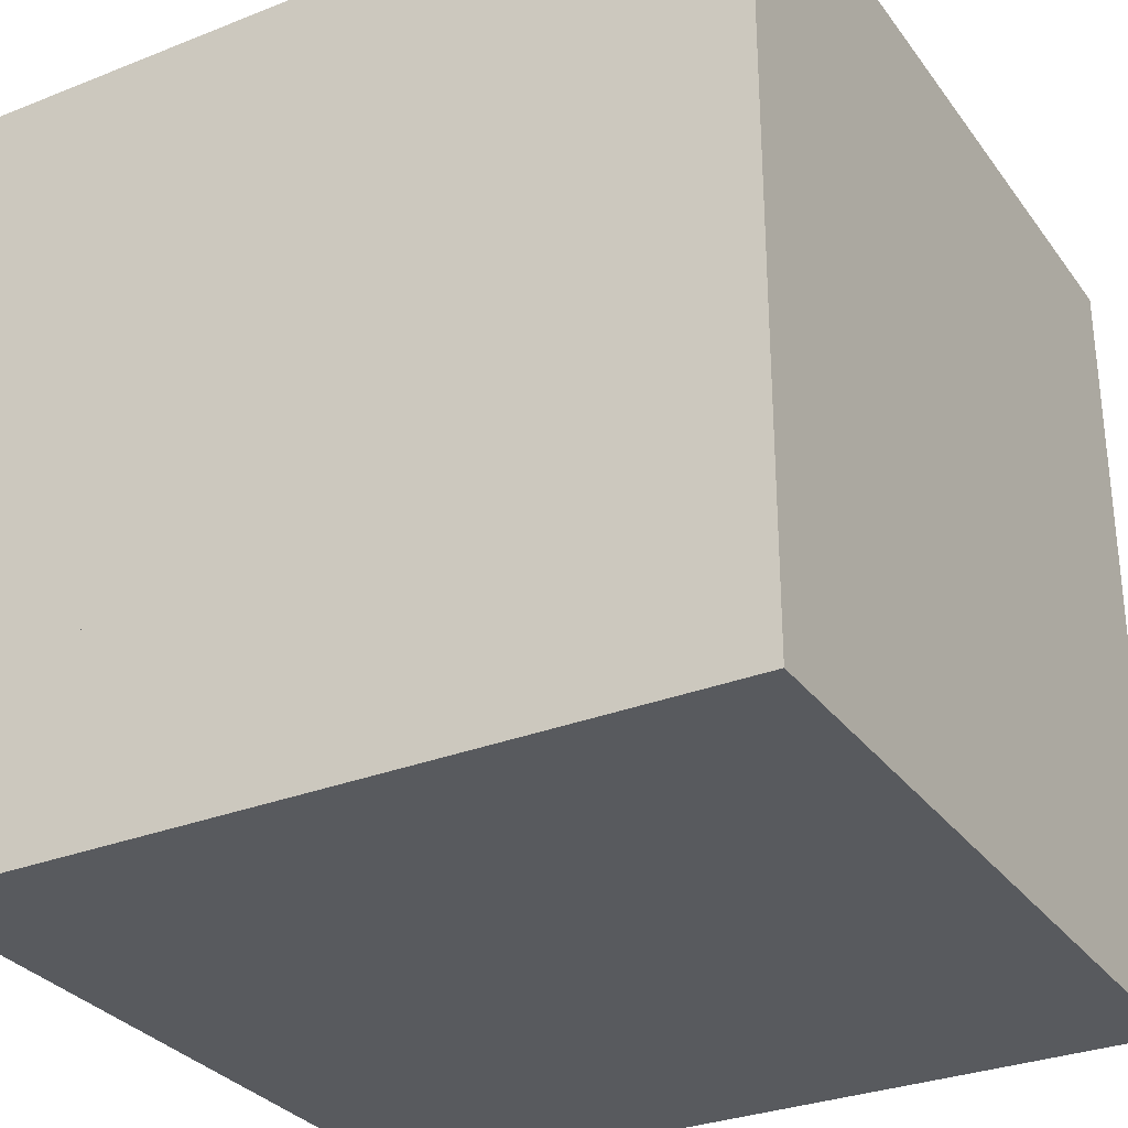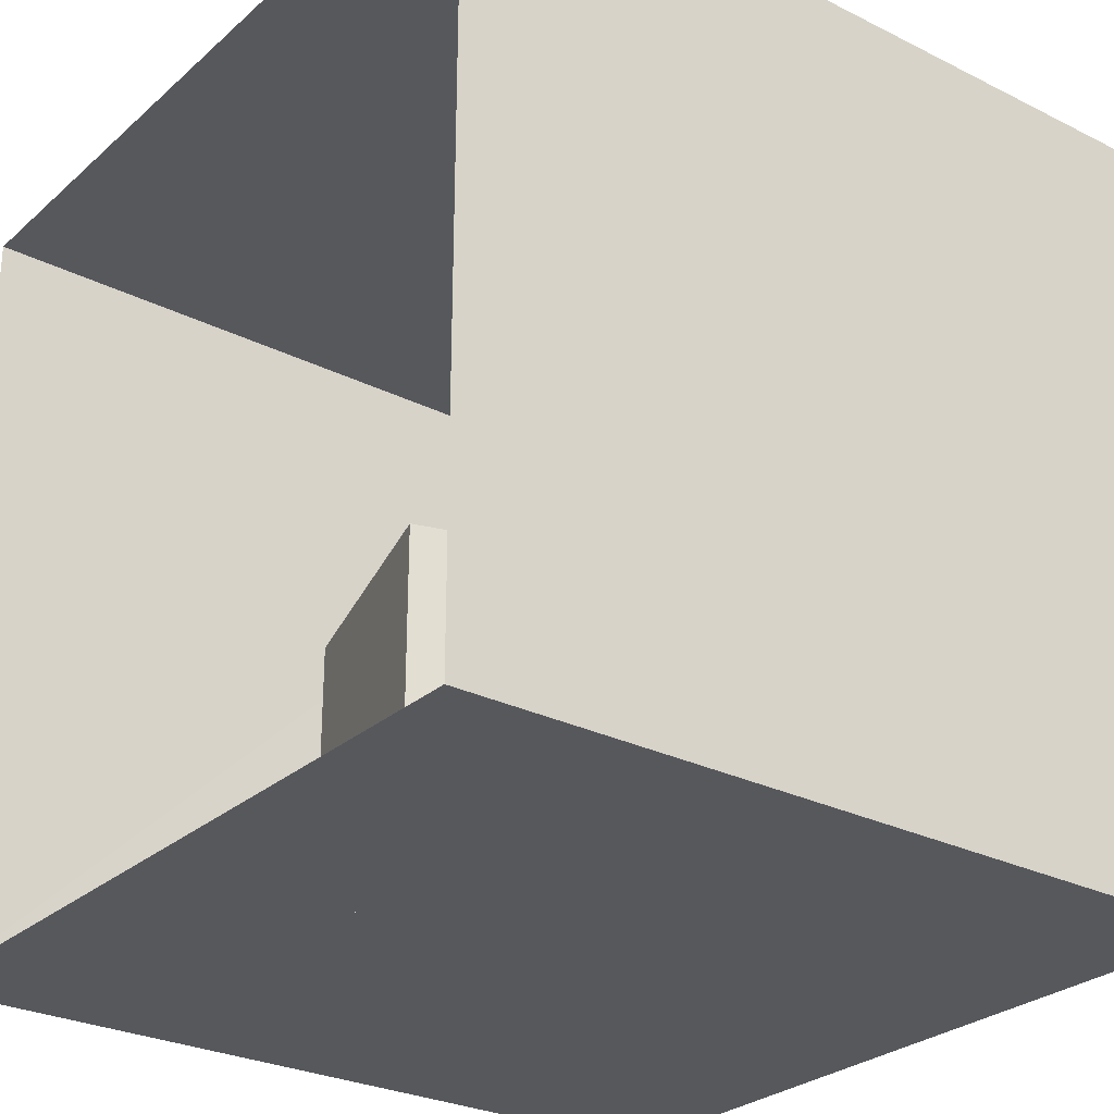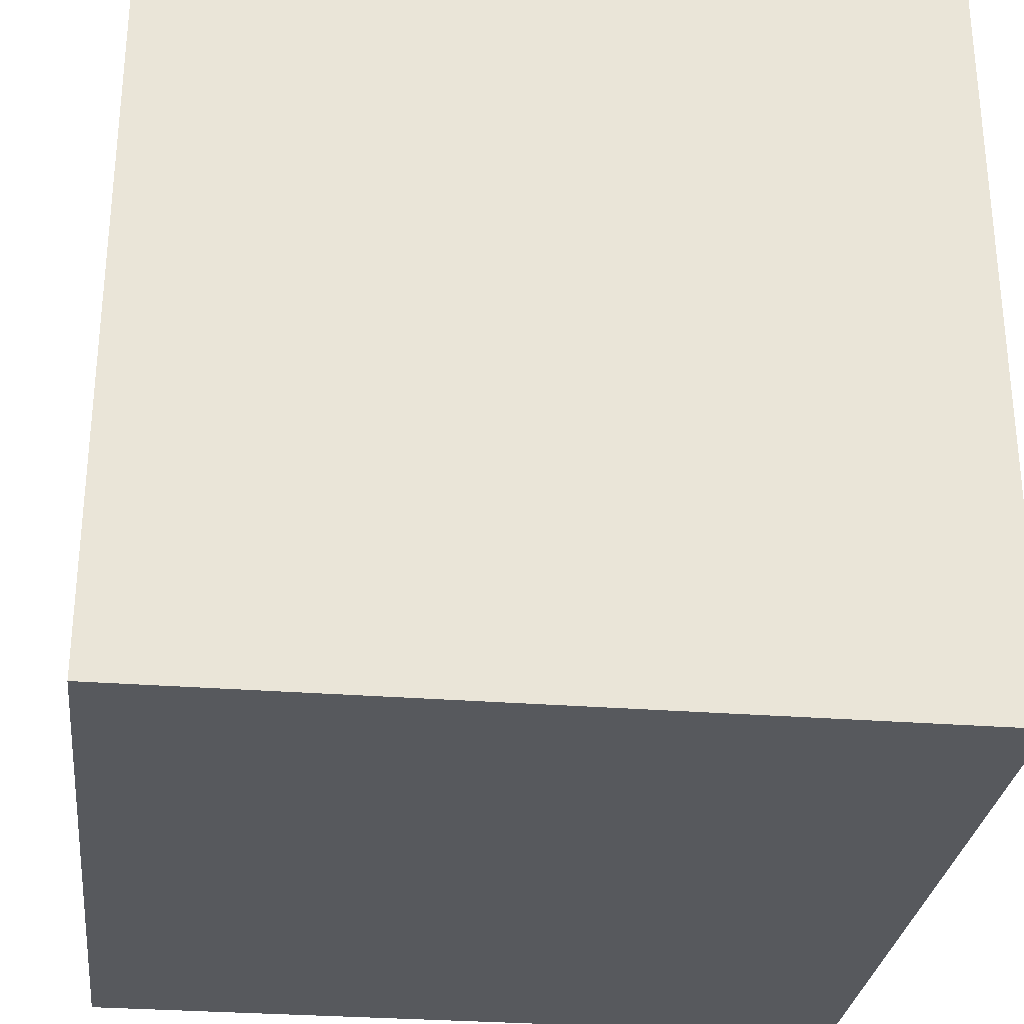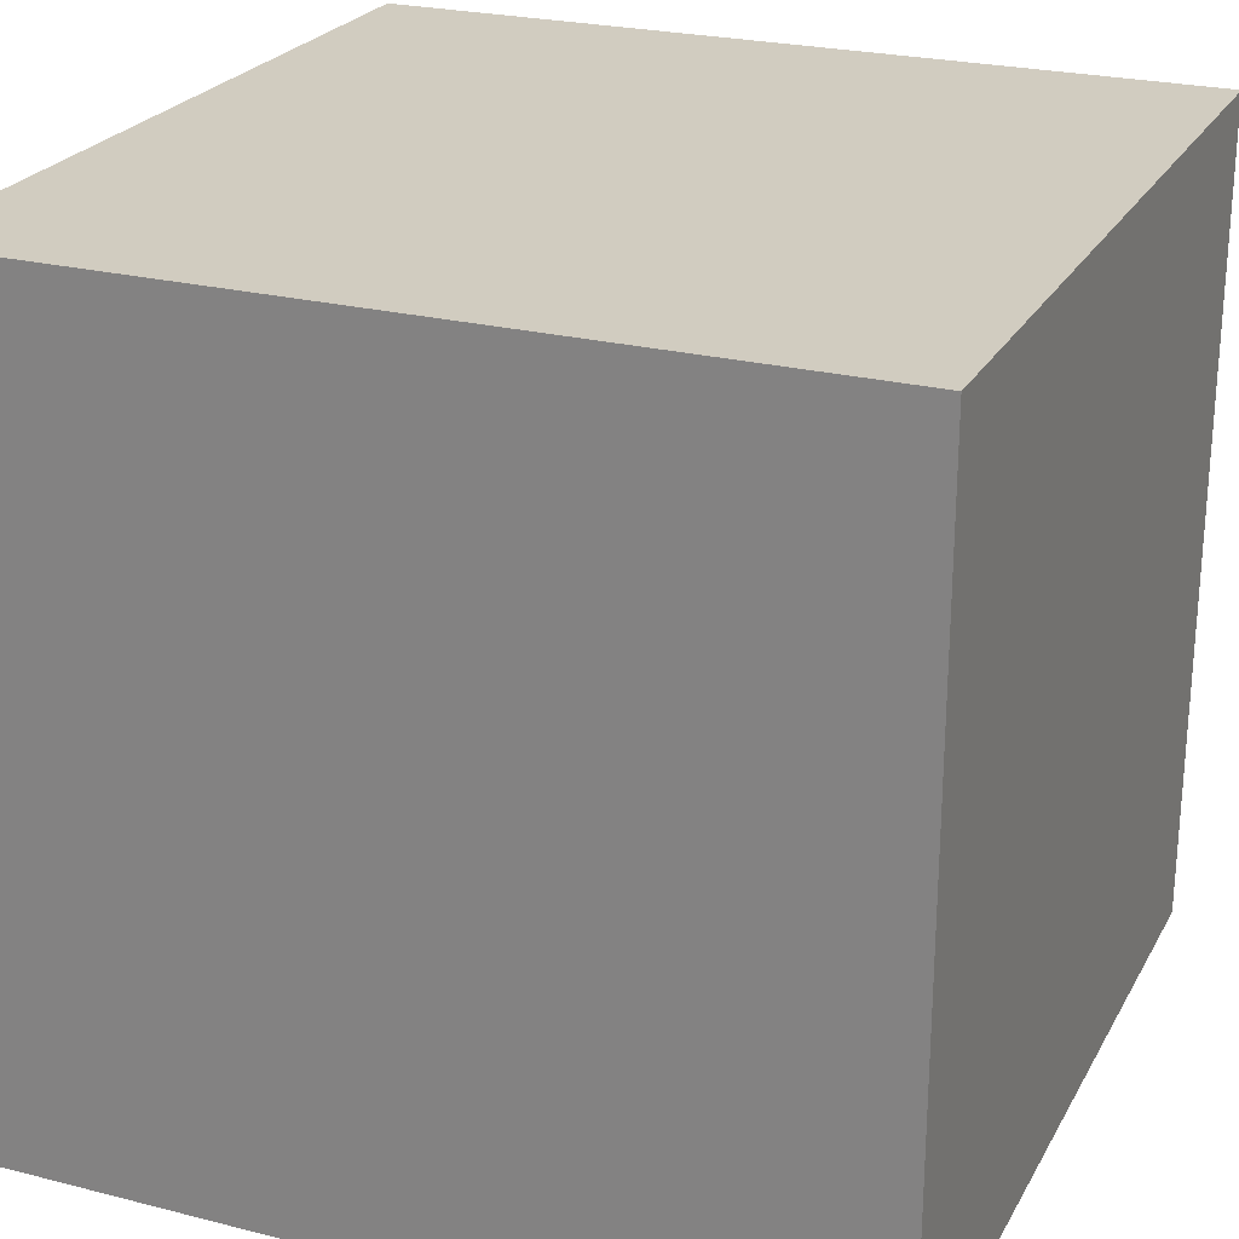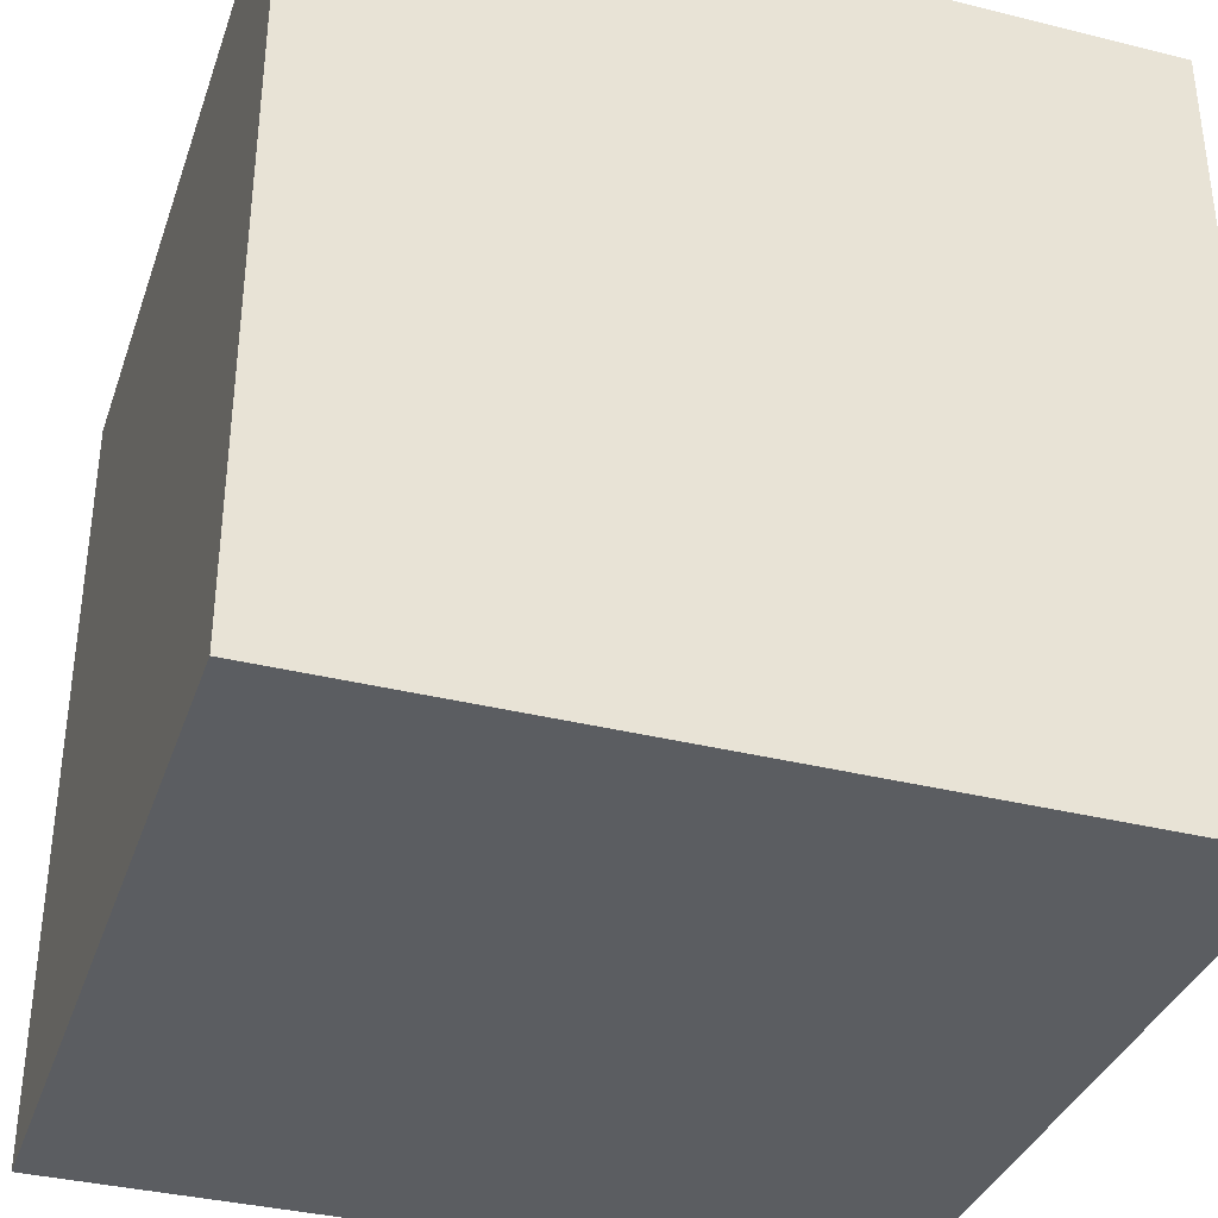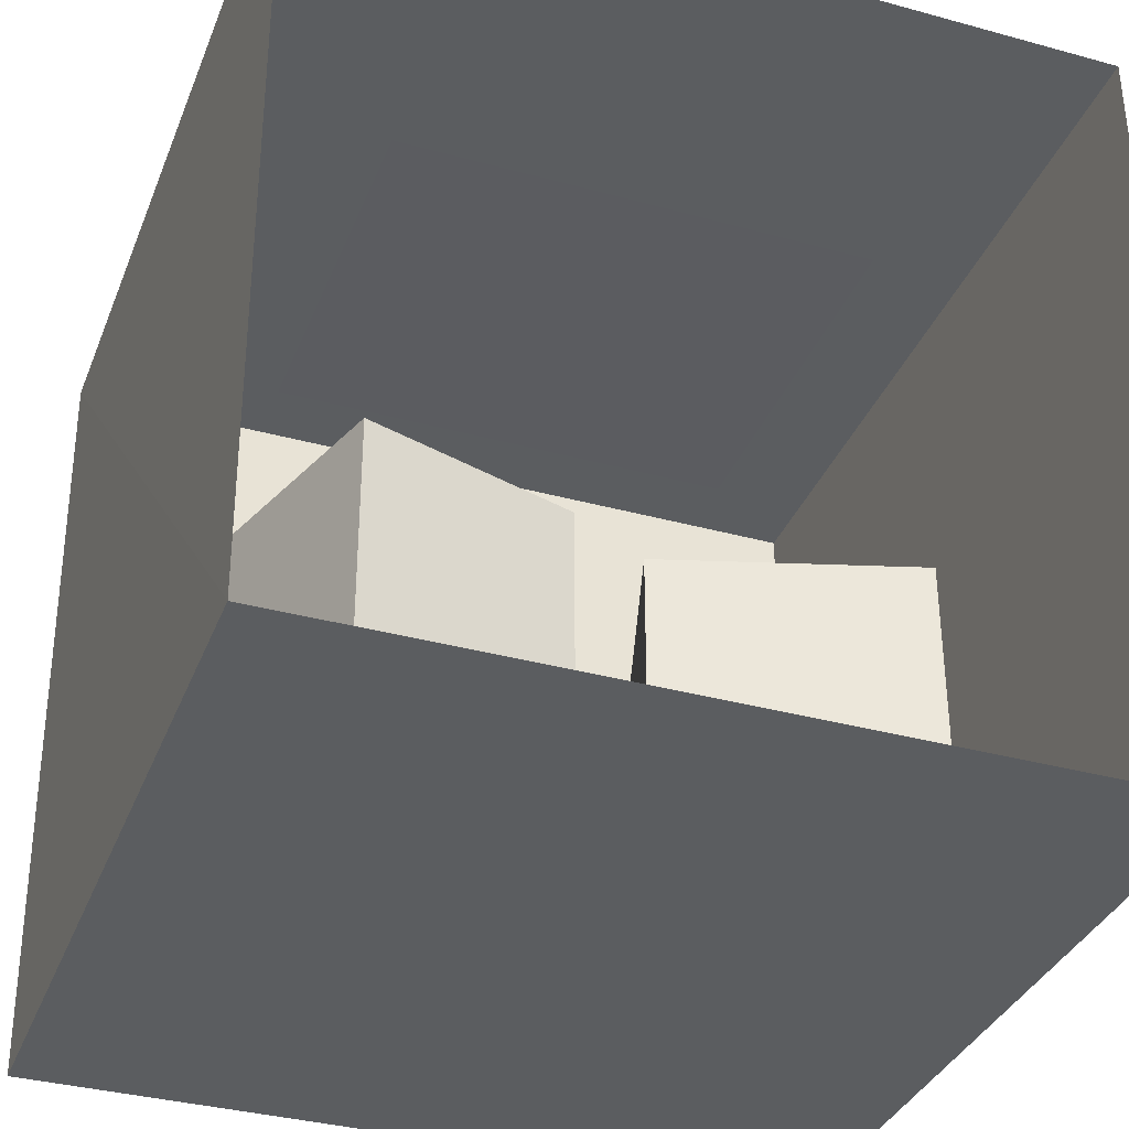
<metadata>
{"format":"obj","ext":"obj","renderer":"f3d","projection":"perspective","resolution":1024,"background":"white","views":[{"elev":-30.5,"azim":29.7,"up":"+Z"},{"elev":-27.7,"azim":52.7,"up":"+Y"},{"elev":-29.6,"azim":173.5,"up":"+Z"},{"elev":24.2,"azim":112.7,"up":"+Y"},{"elev":-36.2,"azim":162.0,"up":"+Z"},{"elev":-35.3,"azim":-20.0,"up":"+Y"}]}
</metadata>
<code>
o area_light
v -0.884 5.319 -2.518
v -0.884 5.318 -3.568
v 0.416 5.318 -3.568
v 0.416 5.319 -2.518
f 2 4 1
f 2 3 4
o area_light.001
v -1.86 4.572 -1.731
v -1.86 4.572 -4.405
v 1.451 4.572 -4.405
v 1.451 4.572 -1.731
f 6 8 5
f 6 7 8
o back_wall
v -2.95 -0.1627 -5.836
v 2.546 -0.1627 -5.836
v 2.546 5.325 -5.84
v -3.014 5.325 -5.84
f 9 11 12
f 9 10 11
o ceiling
v -3.014 5.33 -0.248
v -3.014 5.325 -5.84
v 2.546 5.325 -5.84
v 2.546 5.33 -0.248
f 14 16 13
f 14 15 16
o floor
v -2.982 -0.1582 -0.2436
v 2.546 -0.1582 -0.2436
v 2.546 -0.1627 -5.836
v -2.95 -0.1627 -5.836
f 18 20 17
f 18 19 20
o left_wall
v -2.982 -0.1582 -0.2436
v -2.95 -0.1627 -5.836
v -3.014 5.325 -5.84
v -3.014 5.33 -0.248
f 21 23 24
f 21 22 23
o right_wall
v 2.546 -0.1627 -5.836
v 2.546 -0.1582 -0.2436
v 2.546 5.33 -0.248
v 2.546 5.325 -5.84
f 26 28 25
f 26 27 28
o short_box
v 1.246 1.491 -0.8949
v 1.726 1.49 -2.495
v 0.146 1.49 -2.965
v -0.354 1.491 -1.385
v -0.354 -0.1591 -1.384
v -0.354 1.491 -1.385
v 0.146 1.49 -2.965
v 0.146 -0.1604 -2.964
v 1.246 -0.1588 -0.8936
v 1.246 1.491 -0.8949
v -0.354 1.491 -1.385
v -0.354 -0.1591 -1.384
v 1.726 -0.16 -2.494
v 1.726 1.49 -2.495
v 1.246 1.491 -0.8949
v 1.246 -0.1588 -0.8936
v 0.146 -0.1604 -2.964
v 0.146 1.49 -2.965
v 1.726 1.49 -2.495
v 1.726 -0.16 -2.494
f 29 31 32
f 34 36 33
f 38 40 37
f 42 44 41
f 46 48 45
f 29 30 31
f 34 35 36
f 38 39 40
f 42 43 44
f 46 47 48
o tall_box
v -1.684 3.14 -2.716
v -0.104 3.139 -3.206
v -0.594 3.138 -4.806
v -2.174 3.139 -4.306
v -1.684 -0.1602 -2.714
v -1.684 3.14 -2.716
v -2.174 3.139 -4.306
v -2.174 -0.1615 -4.304
v -2.174 -0.1615 -4.304
v -2.174 3.139 -4.306
v -0.594 3.138 -4.806
v -0.594 -0.1619 -4.804
v -0.594 -0.1619 -4.804
v -0.594 3.138 -4.806
v -0.104 3.139 -3.206
v -0.104 -0.1606 -3.204
v -0.104 -0.1606 -3.204
v -0.104 3.139 -3.206
v -1.684 3.14 -2.716
v -1.684 -0.1602 -2.714
f 50 52 49
f 53 55 56
f 58 60 57
f 62 64 61
f 66 68 65
f 50 51 52
f 53 54 55
f 58 59 60
f 62 63 64
f 66 67 68
o area_light.002
v 2.538 2.633 -2.518
v 2.537 2.633 -3.568
v 2.537 1.333 -3.568
v 2.538 1.333 -2.518
f 70 72 69
f 70 71 72

</code>
